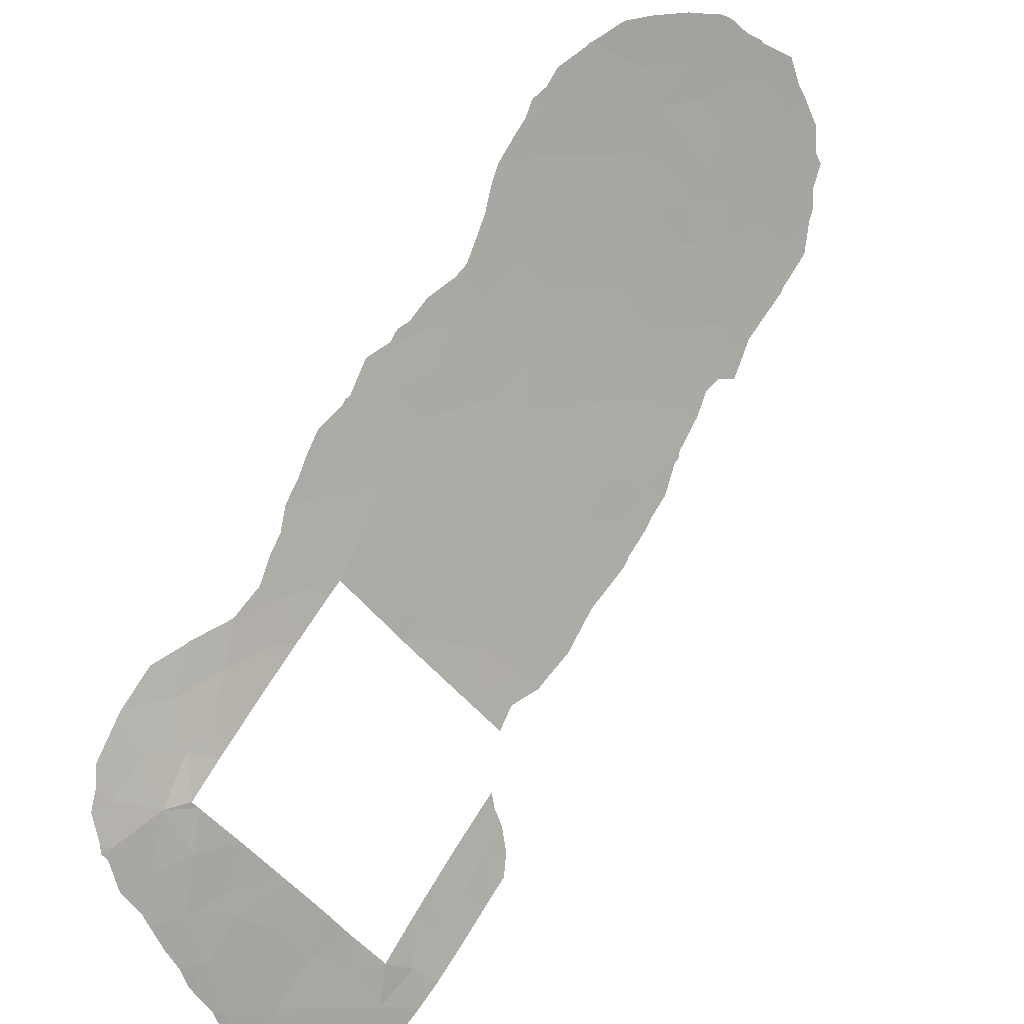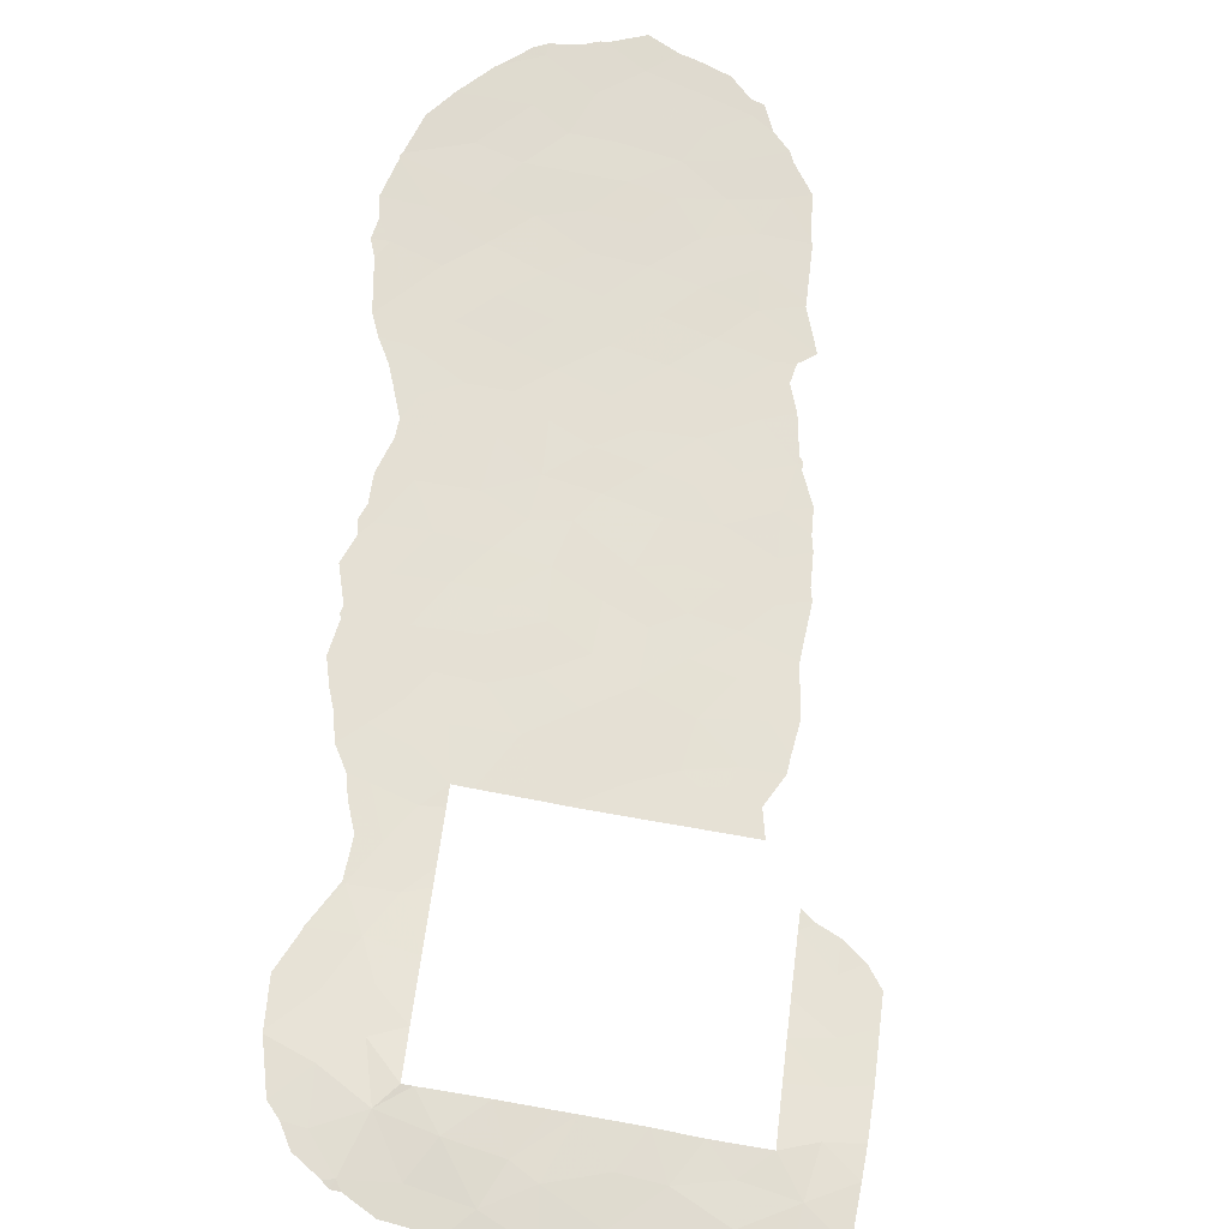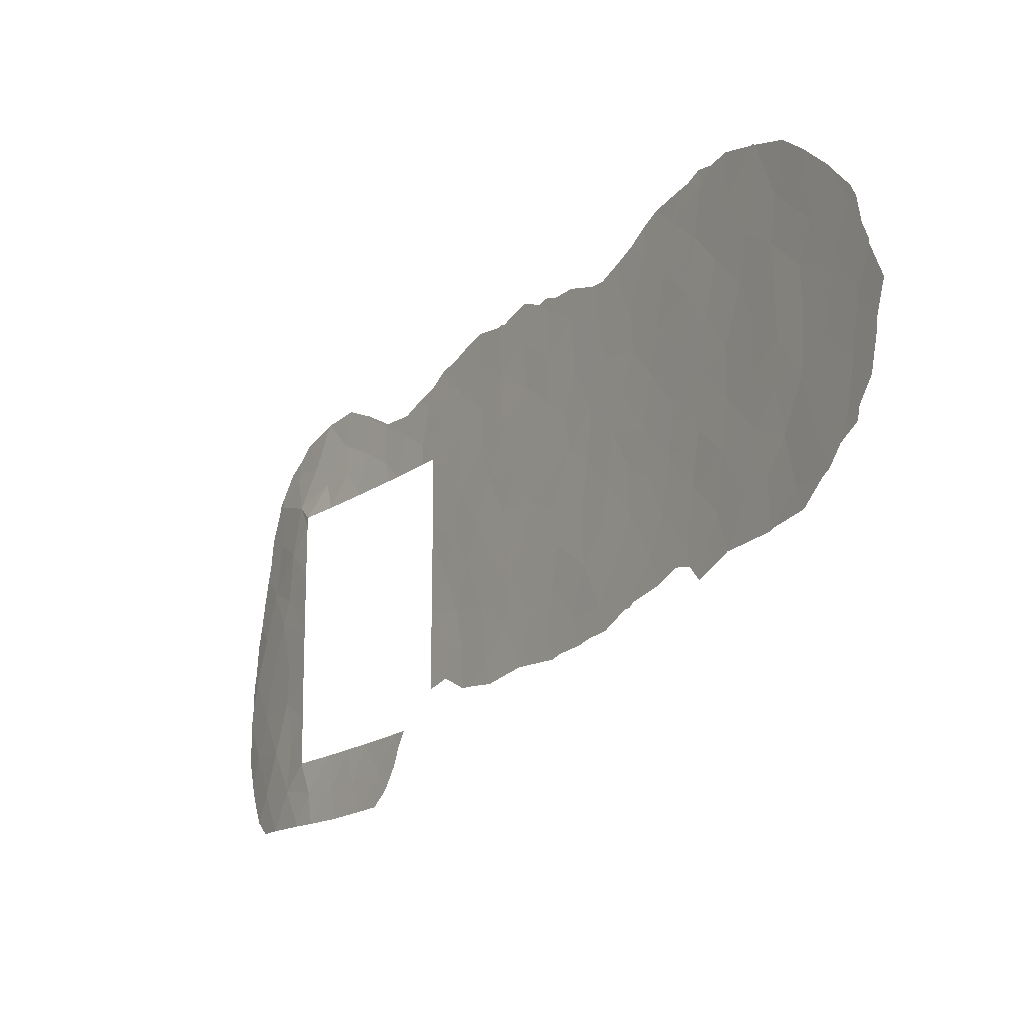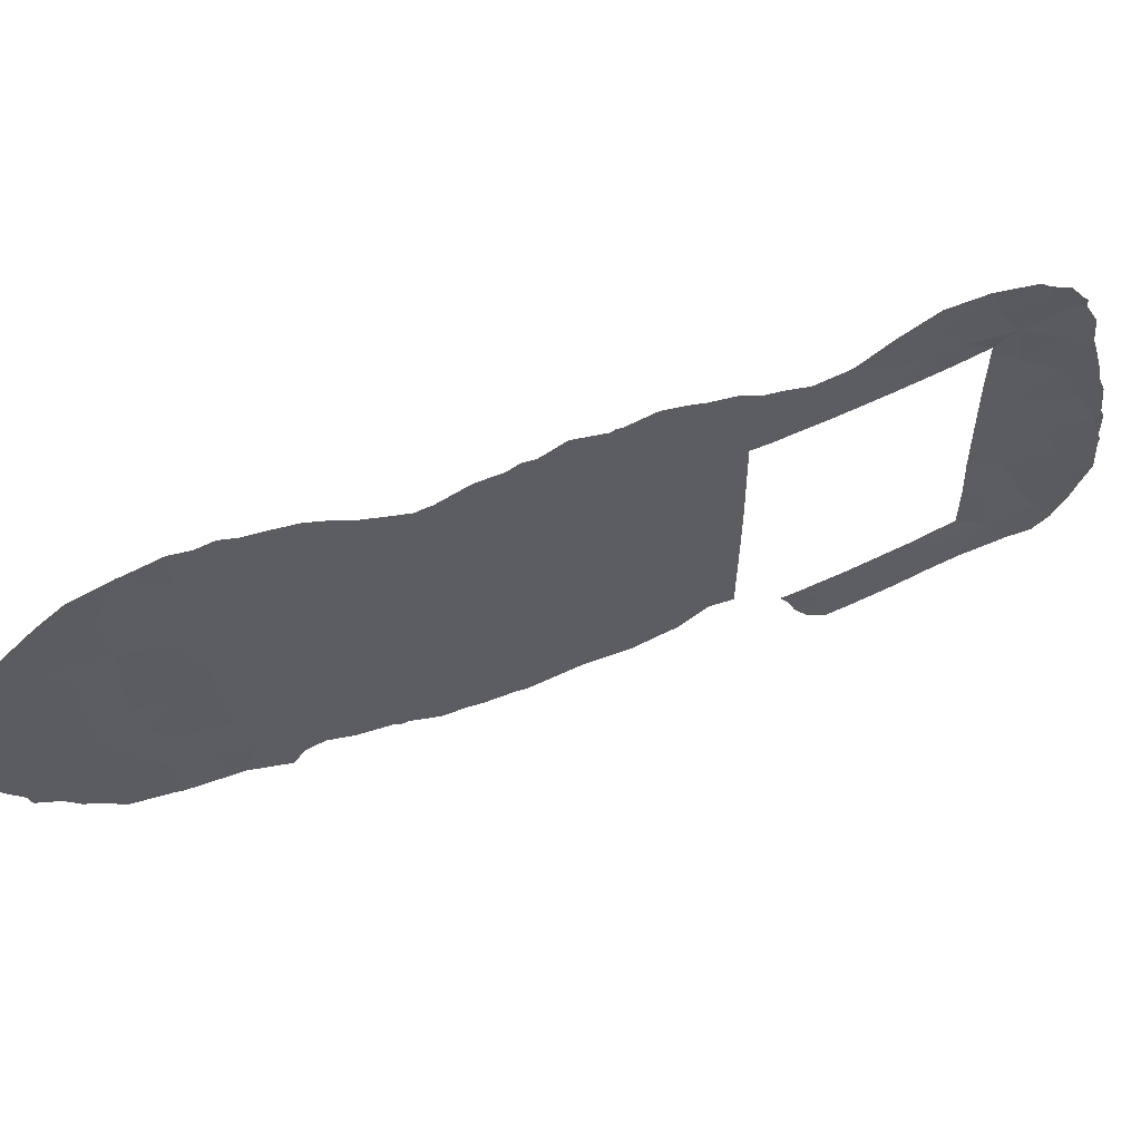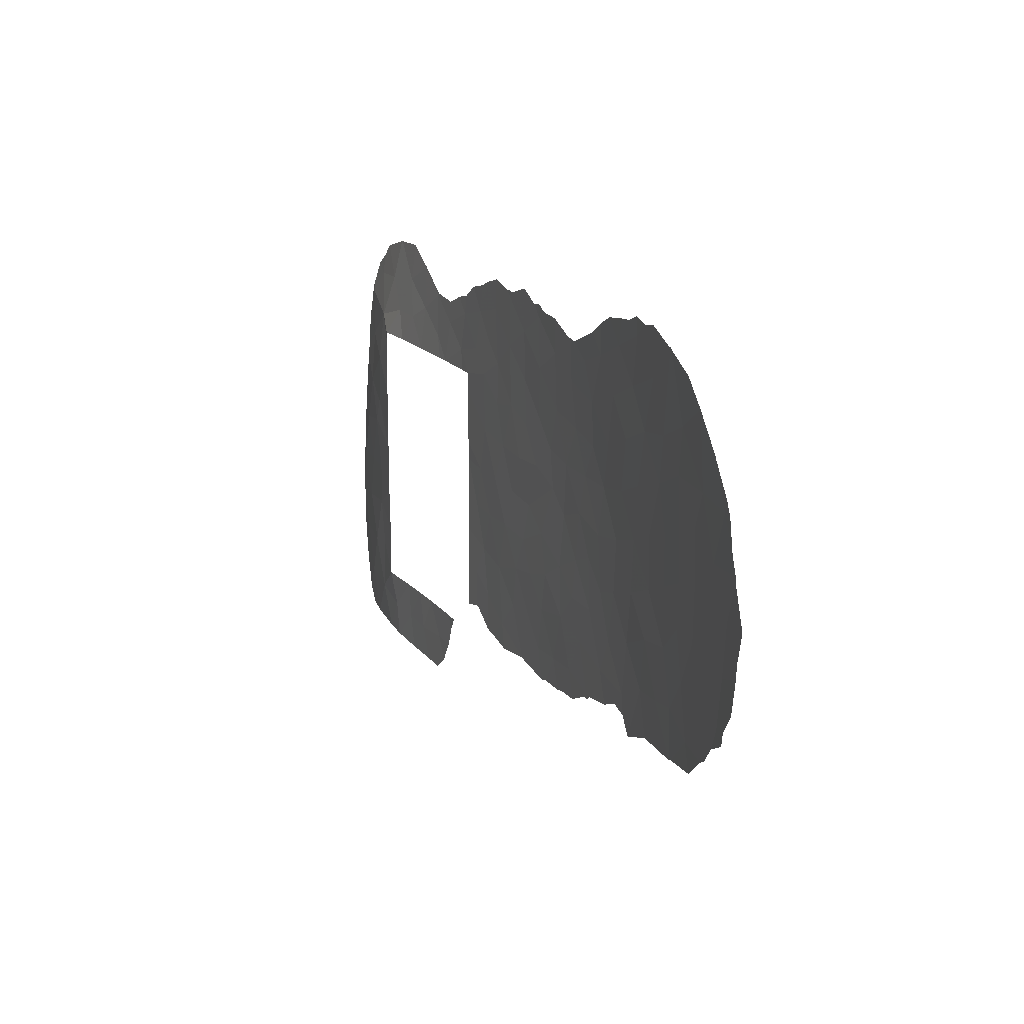
<metadata>
{"format":"obj","ext":"obj","renderer":"f3d","projection":"perspective","resolution":1024,"background":"white","views":[{"elev":-47.9,"azim":35.8,"up":"+Y"},{"elev":-67.1,"azim":78.8,"up":"+Y"},{"elev":-18.7,"azim":103.3,"up":"+Z"},{"elev":58.8,"azim":-156.0,"up":"+Z"},{"elev":15.2,"azim":117.6,"up":"+Z"}]}
</metadata>
<code>
v -33.32 53.05 -32.72
v -34.03 52.61 -42.56
v -46.17 39.55 -48.3
v -46.22 39.49 -46.82
v -51.07 33.96 -51.62
v -54.96 29.7 -35.42
v -38.44 48.02 -44.65
v -39.34 47.06 -45.83
v -32.69 53.92 -41.91
v -33.78 52.81 -40.47
v -52.72 31.9 -36.7
v -51.59 33.25 -36.7
v -42.03 44.08 -38.71
v -42.56 43.5 -40.33
v -42.04 44.06 -36.89
v -43.27 42.69 -35.79
v -55.89 28.62 -36.53
v -30.05 56.29 -35.03
v -55.46 28.81 -48.98
v -52.2 32.52 -50
v -53.29 31.2 -51.44
v -39.62 46.62 -35.07
v -40.11 46.2 -39.13
v -52.16 32.64 -51.51
v -34.26 52.22 -36.81
v -34.68 51.87 -38.92
v -49.7 35.59 -51.44
v -55.51 28.89 -52.72
v -53.57 30.72 -50
v -51.26 33.69 -50
v -51.95 32.93 -53
v -54.01 30.45 -52.85
v -54.64 29.69 -51.06
v -53.2 31.38 -52.93
v -50.71 34.42 -53
v -50.38 34.77 -50
v -48.85 36.56 -50
v -53.44 30.72 -40.91
v -53.46 30.72 -38.42
v -54.46 29.72 -39.47
v -37.88 48.64 -46.23
v -37.17 49.39 -44.6
v -36.34 50.26 -43.49
v -46.93 38.72 -43.99
v -33.73 52.71 -34.67
v -46.92 38.72 -45.07
v -45.61 40.19 -45.48
v -44.35 41.53 -38.6
v -44.31 41.58 -36.82
v -35.36 51.27 -43.15
v -40.85 45.41 -42.92
v -41.98 44.22 -46.87
v -47.45 38.11 -38
v -46.89 38.72 -38
v -37.43 49.05 -39.3
v -30.57 55.99 -42.5
v -31.83 54.67 -37.64
v -32.6 53.96 -39.79
v -53.47 30.72 -42.87
v -53.47 30.72 -43.66
v -54.63 29.61 -44.99
v -55.16 29.08 -42.76
v -56.48 27.93 -47.01
v -54.74 29.53 -46.78
v -55.97 28.37 -44.99
v -41.83 44.34 -42.1
v -49.29 35.96 -38
v -49.53 35.73 -37.01
v -53.57 30.72 -47.75
v -41.15 45.14 -48.01
v -42.08 43.98 -34.83
v -33.36 53.33 -46.06
v -27.32 59.08 -42.83
v -50.63 34.47 -36.04
v -31.54 55.03 -41.31
v -30.34 56.28 -44.39
v -46.2 39.5 -36.69
v -46.9 38.72 -47.51
v -35.11 51.48 -40.97
v -32.98 53.66 -43.95
v -53.45 30.72 -38
v -56.65 27.75 -43.06
v -42.87 43.2 -45.26
v -43.18 42.85 -41.98
v -43.88 42.05 -40.26
v -44.05 41.91 -48.23
v -47.51 38.06 -37.1
v -28.25 58.18 -41.42
v -26.96 59.36 -40.72
v -37.91 48.57 -40.97
v -32.88 53.6 -36.08
v -30.37 56.04 -36.86
v -27.06 59.15 -37.02
v -36.83 49.66 -37.92
v -36.1 50.3 -34.19
v -52.29 32.25 -38
v -46.9 38.72 -38.77
v -46.92 38.72 -41.11
v -56.24 28.14 -50.82
v -36.46 50.09 -41.3
v -34.72 51.97 -46.91
v -50.79 34.13 -38
v -44.56 41.31 -41.93
v -55.98 28.38 -40.97
v -37.34 49.03 -34.74
v -27.92 58.43 -39.06
v -31.16 55.5 -45.71
v -32.17 54.5 -45.93
v -36.84 49.6 -36.2
v -53.5 30.72 -45.94
v -48.82 36.52 -38
v -54.15 30.15 -37.26
v -54.38 29.93 -48.84
v -29.26 57.16 -38.31
v -29.25 57.21 -40.11
v -35.64 50.85 -37.48
v -35.2 51.24 -35.46
v -28.61 57.7 -36.86
v -34.72 51.67 -33.44
v -46.94 38.72 -41.87
v -29.45 57.07 -42.52
v -37.23 49.31 -42.51
v -36.03 50.51 -39.26
v -30.36 56.09 -38.62
v -30.36 56.15 -40.72
v -51.96 33.01 -35.02
v -53.51 31.17 -35.3
v -41.19 45.01 -40.19
v -31.46 54.96 -35.79
v -32.14 54.23 -33.91
v -39.59 46.72 -37.35
v -46.17 39.57 -43.72
v -38.11 48.3 -37.62
v -43.15 42.91 -47.01
v -45.05 40.79 -43.75
v -39.96 46.44 -47.89
v -40.85 45.32 -36.03
v -27.69 58.76 -44.86
v -50.69 34.52 -34.21
v -37.39 49.18 -48.16
v -31.6 55.02 -43.63
v -47.2 38.42 -35.43
v -44.49 41.37 -34.53
v -28.38 58.09 -43.31
v -38.7 47.78 -47.78
v -40.96 45.26 -38.1
v -38.9 47.5 -39.36
v -40.89 45.26 -33.95
v -48.48 36.97 -36.15
v -45.81 39.94 -34.97
v -39.93 46.41 -40.68
v -36.36 50.27 -46.7
v -43.28 42.67 -33.66
v -29.05 57.48 -44.84
v -45.29 40.54 -47.44
v -44.3 41.63 -45.8
v -42.27 43.85 -43.76
v -39.44 46.96 -43.75
v -55.7 28.72 -38.58
v -38.39 47.96 -35.85
v -43.77 42.19 -43.67
v -45.84 39.92 -41.97
v -31.44 55.09 -39.36
v -45.43 40.34 -40.04
v -43.18 42.81 -38.26
v -38.2 48.28 -42.99
v -29.99 56.64 -46.43
v -35.75 50.89 -45.25
v -57.08 27.39 -48.82
v -49.57 35.76 -35.19
v -34.38 52.3 -44.69
v -57.43 27.06 -45.09
v -33.41 53.12 -38.28
v -54.74 29.49 -41.7
v -39.11 47.31 -41.5
v -40.86 45.43 -46.21
v -41.76 44.42 -45.02
v -40.56 45.74 -44.56
v -45.11 40.71 -36
v -45.48 40.28 -37.61
v -33.34 53 -32.01
v -32.75 53.59 -32.17
v -57.52 27.05 -43.1
v -57.65 26.9 -44.68
v -57.79 26.79 -45.11
v -53.1 31.87 -33.49
v -53.17 31.8 -33.5
v -30.82 55.45 -32.47
v -30.92 55.35 -32.48
v -48.86 36.55 -51.44
v -49.33 36.03 -52.39
v -48.34 37.13 -50
v -48.62 36.82 -50.59
v -38.4 47.9 -34.14
v -38.58 47.71 -34.14
v -57.8 26.76 -46.34
v -33.86 52.48 -32.29
v -28.05 58.43 -45.72
v -27.29 59.12 -45.25
v -38.44 48.06 -48.91
v -39.2 47.25 -48.97
v -46.9 38.72 -48.59
v -46.21 39.51 -48.38
v -46.13 39.6 -48.36
v -26.31 59.98 -42.45
v -26.61 59.72 -43.87
v -55.55 29.19 -35.03
v -54.94 29.85 -34.52
v -56.37 28.1 -52.65
v -56.93 27.56 -52
v -34.65 52.05 -47.71
v -34.27 52.45 -48.39
v -32.99 53.72 -47.76
v -45.15 40.66 -33.53
v -44.38 41.5 -33.24
v -42.05 44 -33.07
v -43.09 42.88 -33.49
v -57.11 27.42 -41.18
v -57.25 27.26 -42.19
v -41.25 44.87 -33.52
v -45.64 40.14 -33.79
v -57.9 26.68 -46.89
v -57.88 26.7 -47.07
v -56.16 28.42 -36.38
v -55.98 28.61 -36.08
v -38.11 48.2 -34.19
v -37.22 49.12 -33.74
v -36.67 49.67 -33.45
v -43.44 42.51 -33.47
v -43.26 42.69 -33.41
v -28.84 57.7 -46.61
v -29.7 56.91 -47.46
v -26.87 59.29 -36.52
v -27.61 58.57 -35.39
v -56.84 27.67 -39.93
v -26.31 59.89 -38.91
v -26.54 59.66 -38.18
v -26.68 59.5 -37.04
v -56.62 27.94 -37.98
v -56.16 28.38 -36.77
v -47.06 38.58 -34.59
v -46.43 39.28 -34.05
v -45.27 40.57 -49.05
v -34.45 51.9 -32.38
v -50.68 34.53 -34.15
v -50.76 34.45 -34.13
v -36.01 50.35 -32.93
v -35.39 50.97 -32.57
v -26.31 59.9 -39.12
v -57.97 26.66 -48.8
v -57.42 27.13 -50.74
v -27.65 58.52 -35.29
v -42.43 43.74 -49.06
v -40.89 45.43 -49.25
v -40.85 45.29 -33.42
v -40.45 45.72 -33.65
v -26.23 60.05 -41.85
v -57.6 26.96 -50.08
v -51.83 33.3 -33.4
v -30.73 55.53 -32.55
v -49.88 35.39 -53
v -32.09 54.22 -32.03
v -42.45 43.72 -49.06
v -42.49 43.67 -49.05
v -56.71 27.81 -39.32
v -27.18 59.22 -44.72
v -28.54 57.99 -46.42
v -39.61 46.82 -49.09
v -39.61 46.6 -33.67
v -43.9 42.08 -49.31
v -42.44 43.72 -49.06
v -50.65 34.57 -34.19
v -37.52 49.05 -48.35
v -37.15 49.44 -48.2
v -36.01 50.64 -47.94
v -31.03 55.65 -47.64
v -31.16 55.52 -47.7
v -44.81 41.07 -49.12
v -54.57 30.3 -34
v -31.21 55.48 -47.71
v -32.86 53.85 -47.77
v -25.83 60.36 -40.61
v -28.65 57.53 -34.02
v -47.68 37.89 -34.8
v -48.44 37.03 -35.21
v -49.49 35.85 -35.1
v -49.58 35.75 -35.06
v -40.54 45.81 -49.14
v -29.5 56.7 -33.11
v -28.66 57.52 -34
v -35.23 51.45 -47.54
v -37.33 49.25 -48.37
f 1 182 181
f 78 3 4
f 8 7 158
f 172 82 183
f 172 183 184
f 172 184 185
f 2 9 10
f 9 58 10
f 127 126 186
f 127 186 187
f 13 14 128
f 15 16 165
f 130 91 129
f 20 21 24
f 130 129 188
f 130 188 189
f 24 5 30
f 5 31 35
f 5 24 31
f 36 5 27
f 5 35 27
f 32 21 33
f 21 29 33
f 21 34 24
f 34 31 24
f 28 32 33
f 34 21 32
f 20 24 30
f 20 29 21
f 30 5 36
f 27 37 36
f 27 191 190
f 38 39 40
f 39 112 40
f 37 193 192
f 37 27 190
f 37 190 193
f 22 160 194
f 22 194 195
f 45 130 1
f 46 4 47
f 83 177 157
f 172 185 196
f 58 57 173
f 1 181 197
f 174 38 40
f 63 64 65
f 51 151 66
f 50 171 2
f 138 198 199
f 75 58 9
f 178 158 51
f 29 69 113
f 10 58 173
f 176 52 70
f 138 144 154
f 39 81 112
f 145 201 200
f 3 78 202
f 3 202 203
f 3 203 204
f 65 82 172
f 84 85 103
f 73 206 205
f 6 208 207
f 112 6 17
f 131 137 146
f 79 2 10
f 75 141 56
f 76 121 56
f 165 48 85
f 176 178 177
f 96 102 12
f 97 98 164
f 79 10 26
f 73 88 144
f 28 33 99
f 33 19 99
f 28 99 210
f 28 210 209
f 128 23 146
f 50 43 168
f 54 97 180
f 97 164 180
f 13 165 14
f 11 96 12
f 25 173 91
f 72 80 171
f 72 101 211
f 72 211 212
f 72 212 213
f 143 215 214
f 102 74 12
f 153 71 216
f 153 216 217
f 82 104 218
f 82 218 219
f 80 2 171
f 81 96 11
f 81 11 112
f 71 148 220
f 71 220 216
f 102 67 68
f 68 74 102
f 74 68 170
f 150 143 214
f 150 214 221
f 169 63 222
f 169 222 223
f 23 128 151
f 10 173 26
f 173 25 26
f 137 22 148
f 17 225 224
f 105 227 226
f 105 95 228
f 105 228 227
f 105 109 95
f 91 173 57
f 153 230 229
f 7 8 41
f 41 42 7
f 140 152 41
f 167 232 231
f 76 167 154
f 121 76 154
f 9 2 80
f 80 141 9
f 46 78 4
f 133 94 109
f 14 165 85
f 85 84 14
f 110 60 61
f 143 16 153
f 16 15 71
f 42 152 168
f 91 130 45
f 67 111 68
f 82 219 183
f 93 233 234
f 104 235 218
f 160 133 109
f 63 19 64
f 64 19 113
f 113 69 64
f 69 110 64
f 176 8 178
f 93 106 236
f 93 236 237
f 93 237 238
f 159 17 240
f 159 240 239
f 43 50 100
f 106 114 115
f 77 54 180
f 142 150 242
f 142 242 241
f 86 156 155
f 156 86 134
f 155 3 204
f 155 204 243
f 155 4 3
f 4 155 47
f 134 83 156
f 44 46 132
f 46 47 132
f 171 50 168
f 12 74 126
f 101 72 171
f 159 104 40
f 109 94 116
f 116 117 109
f 127 6 112
f 166 122 90
f 119 1 197
f 119 197 244
f 2 79 50
f 100 50 79
f 139 245 246
f 25 91 45
f 45 117 25
f 45 1 119
f 116 25 117
f 95 119 248
f 95 248 247
f 95 117 119
f 119 117 45
f 95 109 117
f 119 244 248
f 19 63 169
f 174 59 38
f 58 75 163
f 118 114 106
f 135 162 132
f 164 98 162
f 156 161 135
f 66 84 157
f 128 14 66
f 14 84 66
f 106 89 249
f 106 249 236
f 112 17 159
f 169 223 250
f 99 251 210
f 118 93 234
f 118 234 252
f 106 93 118
f 149 87 142
f 111 53 87
f 87 149 111
f 68 149 170
f 90 175 166
f 100 55 90
f 79 26 123
f 123 100 79
f 94 55 123
f 116 94 123
f 70 253 254
f 104 174 40
f 121 88 115
f 88 89 106
f 115 88 106
f 75 56 125
f 56 121 125
f 115 114 124
f 125 124 163
f 115 124 125
f 148 255 220
f 148 256 255
f 89 73 205
f 89 205 257
f 89 88 73
f 169 250 258
f 11 12 126
f 127 11 126
f 126 259 186
f 13 128 146
f 129 18 260
f 129 260 188
f 23 131 146
f 26 25 116
f 27 35 261
f 27 261 191
f 1 130 262
f 1 262 182
f 130 189 262
f 180 48 49
f 77 87 54
f 160 131 133
f 133 131 147
f 133 147 55
f 134 86 264
f 134 264 263
f 162 135 103
f 33 29 113
f 159 239 265
f 15 137 71
f 73 138 266
f 73 266 206
f 138 199 266
f 74 139 126
f 80 108 141
f 107 76 141
f 87 77 142
f 143 49 16
f 70 136 176
f 138 154 267
f 138 267 198
f 138 73 144
f 154 144 121
f 131 160 22
f 145 136 268
f 145 268 201
f 8 136 145
f 136 8 176
f 22 195 269
f 86 270 264
f 53 54 87
f 131 22 137
f 146 137 15
f 23 151 147
f 55 147 90
f 95 247 228
f 141 76 56
f 103 161 84
f 52 134 263
f 52 263 271
f 26 116 123
f 139 272 245
f 122 42 43
f 144 88 121
f 135 161 103
f 148 22 269
f 148 269 256
f 55 100 123
f 108 80 72
f 111 149 68
f 112 11 127
f 139 74 170
f 150 221 242
f 150 179 143
f 151 128 66
f 48 165 49
f 13 146 15
f 65 64 61
f 71 137 148
f 141 75 9
f 153 217 230
f 140 145 200
f 140 200 273
f 152 140 274
f 152 274 275
f 145 140 41
f 8 145 41
f 167 107 277
f 167 277 276
f 107 167 76
f 154 167 231
f 154 231 267
f 153 16 71
f 143 153 229
f 143 229 215
f 152 42 41
f 104 159 265
f 104 265 235
f 133 55 94
f 65 61 62
f 17 6 207
f 17 207 225
f 17 224 240
f 100 122 43
f 142 77 150
f 49 179 180
f 86 155 243
f 86 243 278
f 155 156 47
f 126 139 246
f 126 246 259
f 168 101 171
f 157 84 161
f 157 161 83
f 7 166 158
f 175 158 166
f 151 51 175
f 6 127 279
f 6 279 208
f 127 187 279
f 91 57 129
f 160 105 226
f 160 226 194
f 160 109 105
f 163 57 58
f 120 132 162
f 132 120 44
f 164 162 103
f 85 48 164
f 98 120 162
f 47 156 135
f 156 83 161
f 108 281 280
f 89 257 282
f 89 282 249
f 118 252 283
f 142 241 284
f 149 142 284
f 149 284 285
f 170 149 285
f 170 285 286
f 170 286 287
f 136 288 268
f 136 70 254
f 136 254 288
f 125 163 75
f 163 124 57
f 165 13 15
f 93 238 233
f 166 42 122
f 180 164 48
f 167 276 232
f 18 290 289
f 18 289 260
f 168 43 42
f 86 278 270
f 132 47 135
f 19 169 99
f 124 114 92
f 118 92 114
f 131 23 147
f 166 7 42
f 139 170 287
f 139 287 272
f 85 164 103
f 52 83 134
f 92 18 129
f 124 92 57
f 99 169 258
f 99 258 251
f 101 291 211
f 125 121 115
f 18 118 283
f 18 283 290
f 140 273 292
f 172 63 65
f 63 172 196
f 63 196 222
f 100 90 122
f 40 112 159
f 62 61 60
f 174 62 60
f 108 107 141
f 151 175 147
f 140 292 274
f 82 65 62
f 108 72 213
f 108 213 281
f 33 113 19
f 101 152 275
f 101 275 291
f 175 51 158
f 107 108 280
f 107 280 277
f 152 101 168
f 174 104 62
f 64 110 61
f 70 52 271
f 70 271 253
f 49 165 16
f 175 90 147
f 177 178 51
f 157 177 51
f 52 177 83
f 177 52 176
f 178 8 158
f 179 49 143
f 179 77 180
f 77 179 150
f 92 129 57
f 18 92 118
f 174 60 59
f 62 104 82
f 157 51 66

</code>
